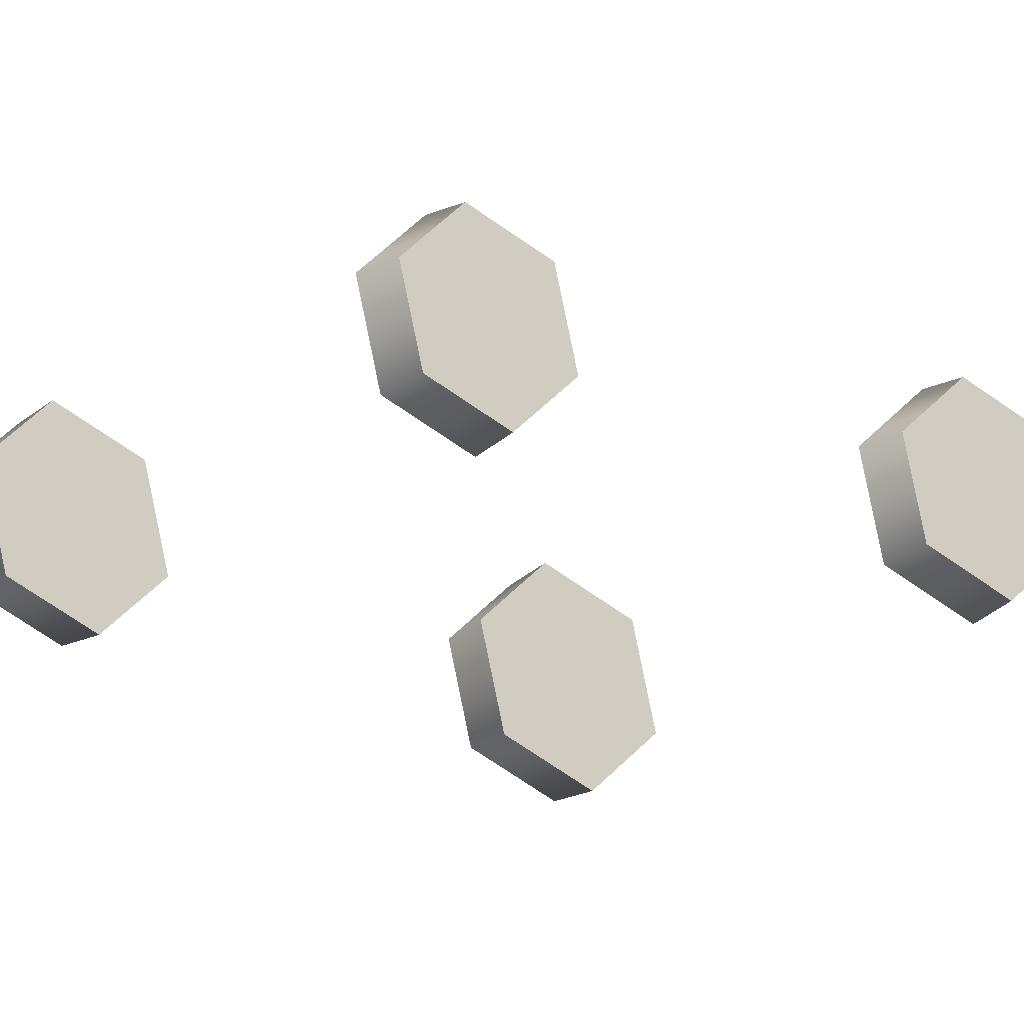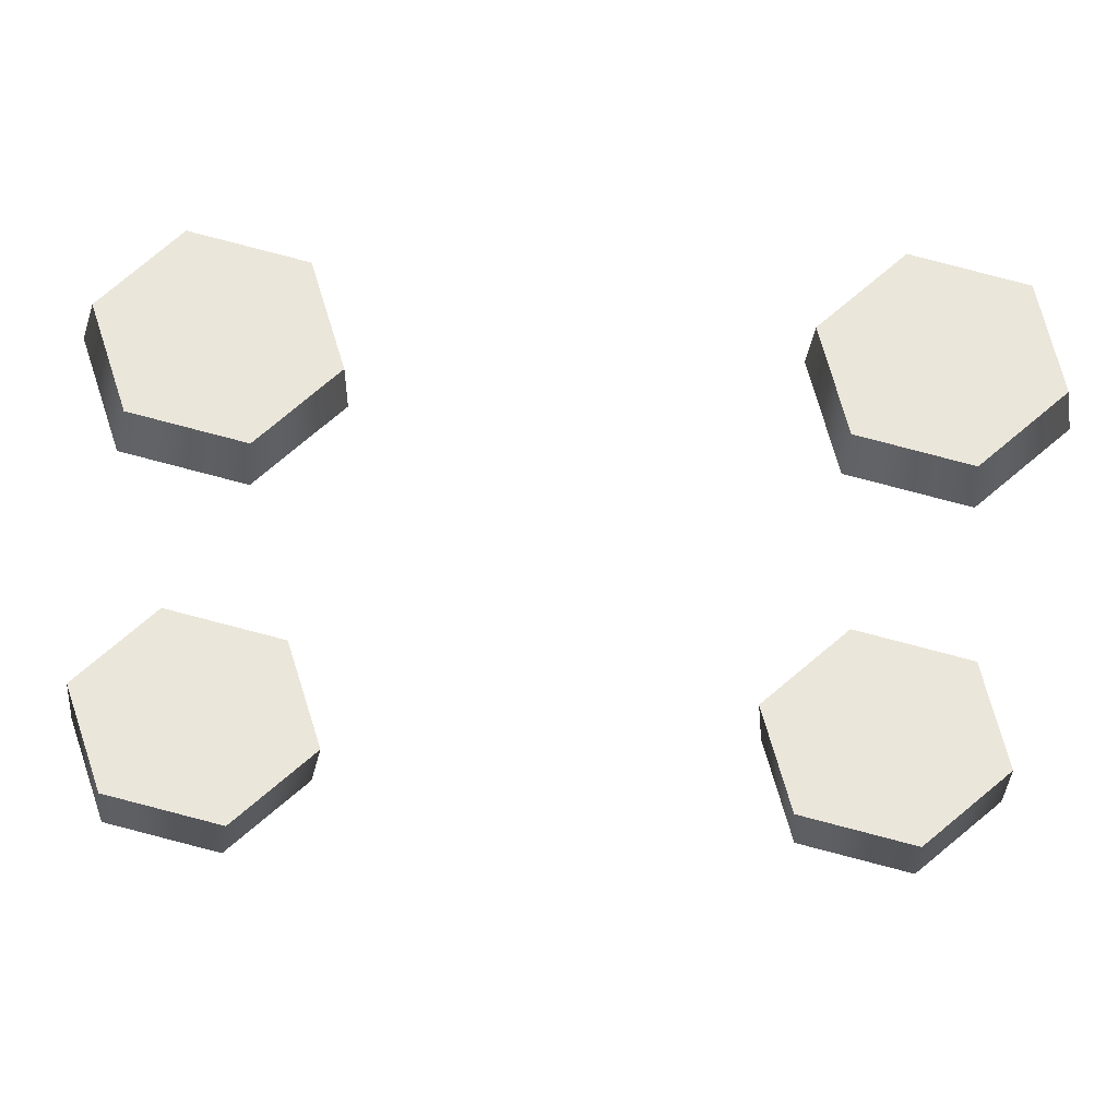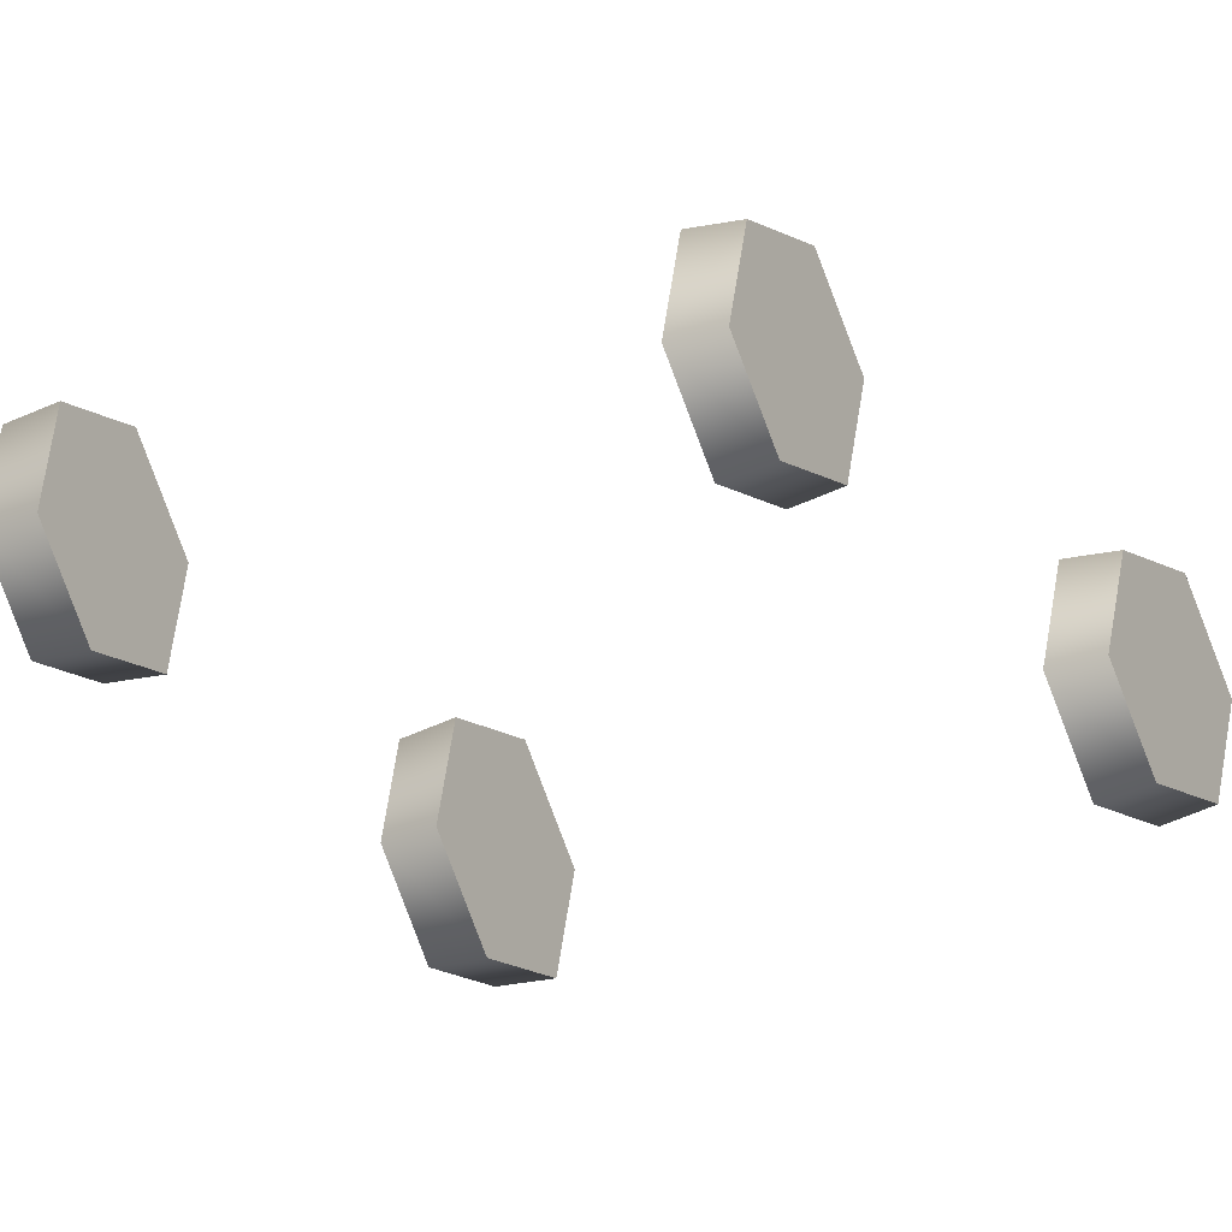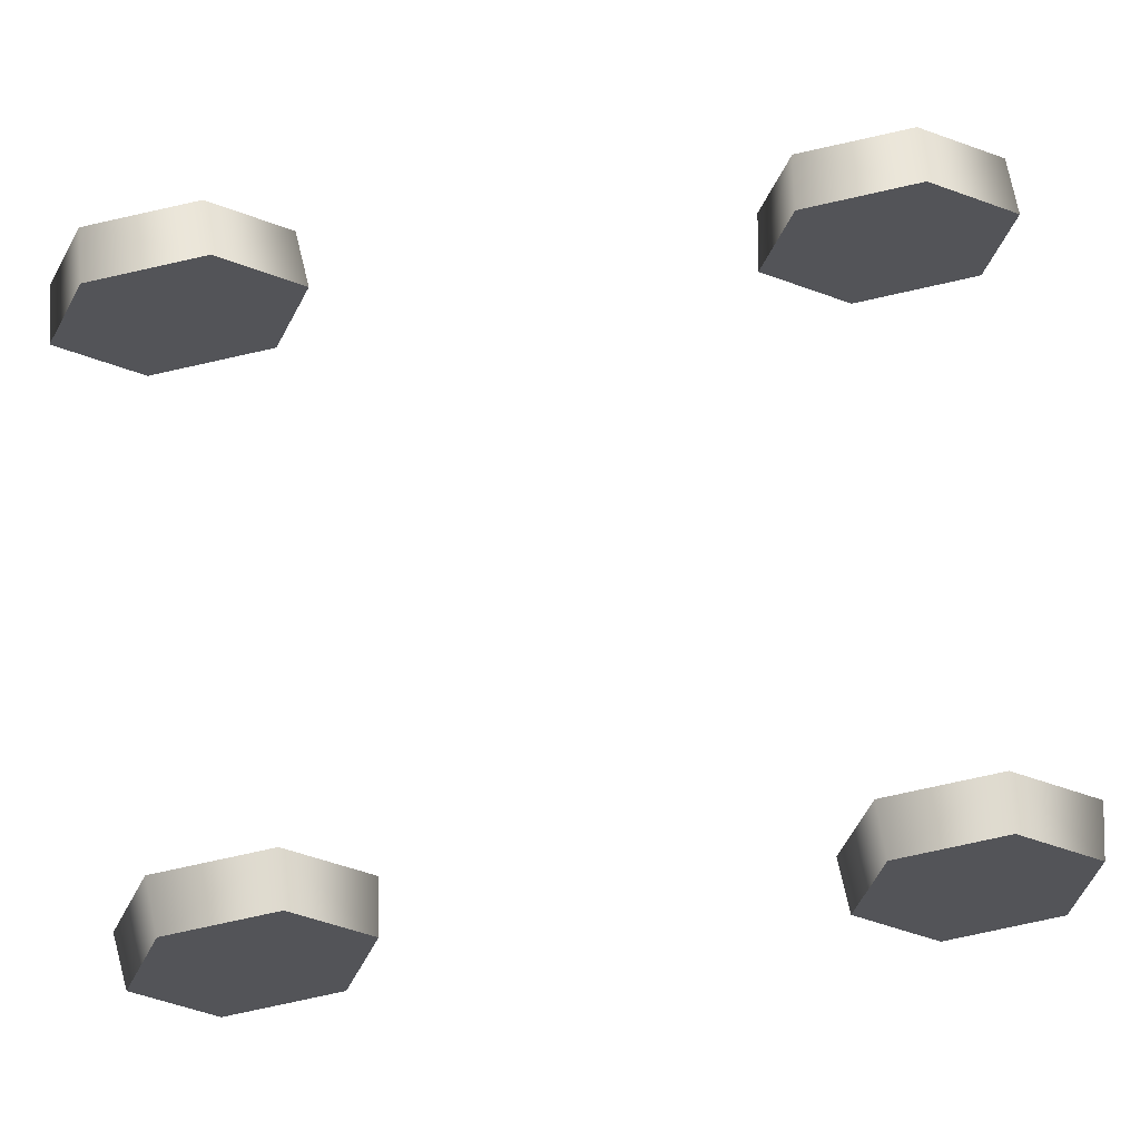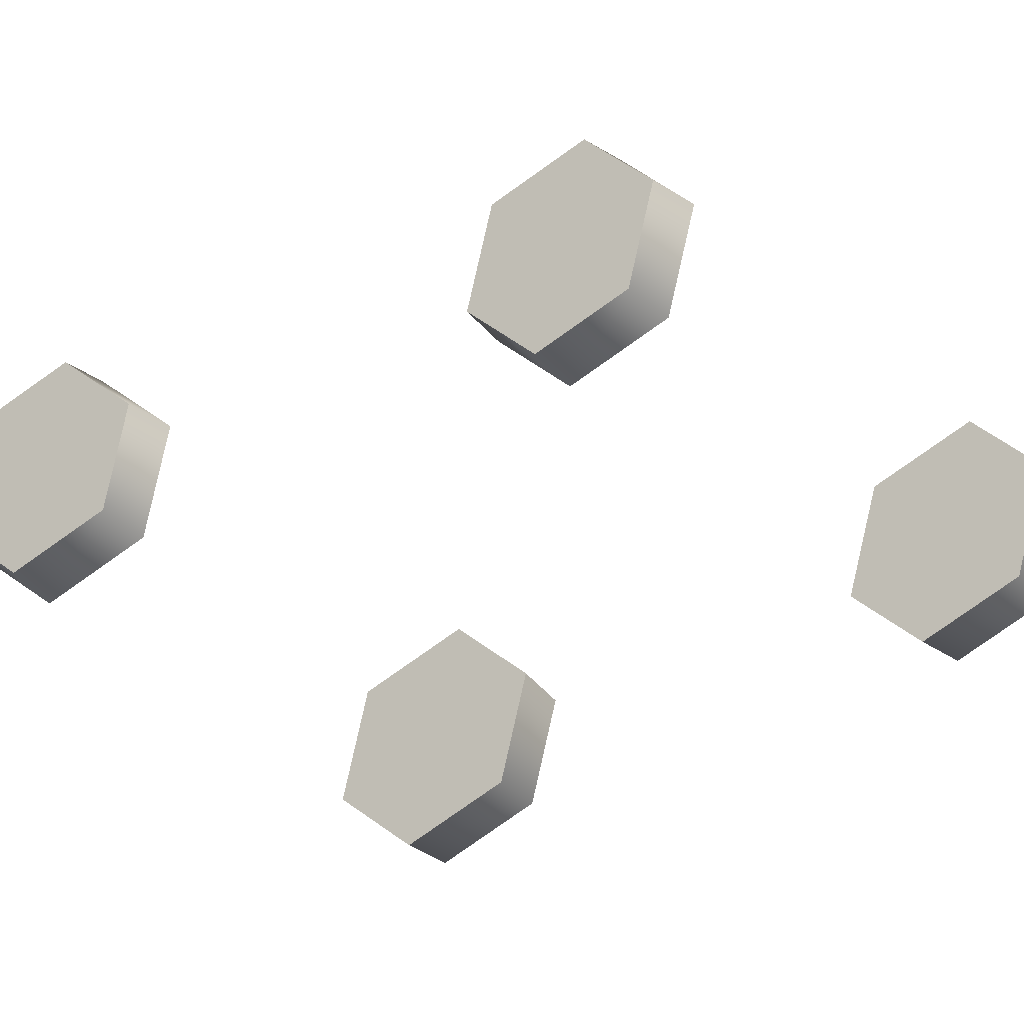
<metadata>
{"format":"obj","ext":"obj","renderer":"f3d","projection":"perspective","resolution":1024,"background":"white","views":[{"elev":-23.2,"azim":-130.2,"up":"+Y"},{"elev":-32.6,"azim":-93.3,"up":"+Y"},{"elev":-27.8,"azim":29.5,"up":"+Y"},{"elev":65.3,"azim":83.5,"up":"+Y"},{"elev":-32.7,"azim":127.3,"up":"+Y"}]}
</metadata>
<code>
g SeparateMesh_Device_Vehicle_Train_01_Train_01_Wheel_Lod1
v -1.047 0.135 -9.489
v -1.047 0.04384 -9.149
v -0.8711 0.02572 -9.144
v -0.8711 0.1217 -9.502
v -0.8711 0.48 -9.598
v -1.047 0.4752 -9.58
v -0.8711 0.7423 -9.336
v -1.047 0.7242 -9.331
v -1.047 0.633 -8.991
v -0.8711 0.6463 -8.978
v -0.8711 0.288 -8.882
v -1.047 0.2929 -8.9
v -0.8711 0.02572 -9.144
v -1.047 0.04384 -9.149
v -1.047 0.7242 -9.331
v -1.047 0.633 -8.991
v -1.047 0.2929 -8.9
v -1.047 0.04384 -9.149
v -1.047 0.4752 -9.58
v -1.047 0.135 -9.489
v -0.8711 0.02572 -9.144
v -0.8711 0.48 -9.598
v -0.8711 0.1217 -9.502
v -0.8711 0.7423 -9.336
v -0.8711 0.288 -8.882
v -0.8711 0.6463 -8.978
v 0.8884 0.02572 -9.144
v 1.064 0.04384 -9.149
v 1.064 0.135 -9.489
v 0.8884 0.1217 -9.502
v 0.8884 0.48 -9.598
v 1.064 0.4752 -9.58
v 0.8884 0.7423 -9.336
v 1.064 0.7242 -9.331
v 1.064 0.633 -8.991
v 0.8884 0.6463 -8.978
v 0.8884 0.288 -8.882
v 1.064 0.2929 -8.9
v 1.064 0.04384 -9.149
v 0.8884 0.02572 -9.144
v 1.064 0.04384 -9.149
v 1.064 0.4752 -9.58
v 1.064 0.135 -9.489
v 1.064 0.7242 -9.331
v 1.064 0.633 -8.991
v 1.064 0.2929 -8.9
v 0.8884 0.7423 -9.336
v 0.8884 0.6463 -8.978
v 0.8884 0.288 -8.882
v 0.8884 0.02572 -9.144
v 0.8884 0.48 -9.598
v 0.8884 0.1217 -9.502
v -1.047 0.04384 -7.38
v -0.8711 0.02572 -7.385
v -0.8711 0.288 -7.647
v -1.047 0.2929 -7.629
v -1.047 0.633 -7.538
v -0.8711 0.6463 -7.551
v -0.8711 0.7423 -7.193
v -1.047 0.7242 -7.198
v -0.8711 0.48 -6.931
v -1.047 0.4752 -6.949
v -1.047 0.135 -7.04
v -0.8711 0.1217 -7.027
v -0.8711 0.02572 -7.385
v -1.047 0.04384 -7.38
v -1.047 0.04384 -7.38
v -1.047 0.4752 -6.949
v -1.047 0.135 -7.04
v -1.047 0.7242 -7.198
v -1.047 0.633 -7.538
v -1.047 0.2929 -7.629
v -0.8711 0.02572 -7.385
v -0.8711 0.6463 -7.551
v -0.8711 0.288 -7.647
v -0.8711 0.7423 -7.193
v -0.8711 0.48 -6.931
v -0.8711 0.1217 -7.027
v 1.064 0.04384 -7.38
v 0.8884 0.288 -7.647
v 0.8884 0.02572 -7.385
v 1.064 0.2929 -7.629
v 1.064 0.633 -7.538
v 0.8884 0.6463 -7.551
v 0.8884 0.7423 -7.193
v 1.064 0.7242 -7.198
v 0.8884 0.48 -6.931
v 1.064 0.4752 -6.949
v 0.8884 0.1217 -7.027
v 1.064 0.135 -7.04
v 0.8884 0.02572 -7.385
v 1.064 0.04384 -7.38
v 0.8884 0.02572 -7.385
v 0.8884 0.48 -6.931
v 0.8884 0.1217 -7.027
v 0.8884 0.7423 -7.193
v 0.8884 0.6463 -7.551
v 0.8884 0.288 -7.647
v 1.064 0.7242 -7.198
v 1.064 0.633 -7.538
v 1.064 0.2929 -7.629
v 1.064 0.04384 -7.38
v 1.064 0.4752 -6.949
v 1.064 0.135 -7.04
v -1.047 0.135 -1.464
v -1.047 0.04384 -1.124
v -0.8711 0.02572 -1.119
v -0.8711 0.1217 -1.478
v -0.8711 0.48 -1.574
v -1.047 0.4752 -1.555
v -0.8711 0.7423 -1.311
v -1.047 0.7242 -1.306
v -1.047 0.633 -0.9662
v -0.8711 0.6463 -0.953
v -0.8711 0.288 -0.857
v -1.047 0.2929 -0.8751
v -0.8711 0.02572 -1.119
v -1.047 0.04384 -1.124
v -1.047 0.7242 -1.306
v -1.047 0.633 -0.9662
v -1.047 0.2929 -0.8751
v -1.047 0.04384 -1.124
v -1.047 0.4752 -1.555
v -1.047 0.135 -1.464
v -0.8711 0.02572 -1.119
v -0.8711 0.48 -1.574
v -0.8711 0.1217 -1.478
v -0.8711 0.7423 -1.311
v -0.8711 0.288 -0.857
v -0.8711 0.6463 -0.953
v 0.8884 0.02572 -1.119
v 1.064 0.04384 -1.124
v 1.064 0.135 -1.464
v 0.8884 0.1217 -1.478
v 0.8884 0.48 -1.574
v 1.064 0.4752 -1.555
v 0.8884 0.7423 -1.311
v 1.064 0.7242 -1.306
v 1.064 0.633 -0.9662
v 0.8884 0.6463 -0.953
v 0.8884 0.288 -0.857
v 1.064 0.2929 -0.8751
v 1.064 0.04384 -1.124
v 0.8884 0.02572 -1.119
v 1.064 0.04384 -1.124
v 1.064 0.4752 -1.555
v 1.064 0.135 -1.464
v 1.064 0.7242 -1.306
v 1.064 0.633 -0.9662
v 1.064 0.2929 -0.8751
v 0.8884 0.7423 -1.311
v 0.8884 0.6463 -0.953
v 0.8884 0.288 -0.857
v 0.8884 0.02572 -1.119
v 0.8884 0.48 -1.574
v 0.8884 0.1217 -1.478
v -1.047 0.135 0.4889
v -1.047 0.04384 0.829
v -0.8711 0.02572 0.8339
v -0.8711 0.1217 0.4756
v -0.8711 0.48 0.3796
v -1.047 0.4752 0.3977
v -0.8711 0.7423 0.6419
v -1.047 0.7242 0.6467
v -1.047 0.633 0.9869
v -0.8711 0.6463 1
v -0.8711 0.288 1.096
v -1.047 0.2929 1.078
v -0.8711 0.02572 0.8339
v -1.047 0.04384 0.829
v -1.047 0.7242 0.6467
v -1.047 0.633 0.9869
v -1.047 0.2929 1.078
v -1.047 0.04384 0.829
v -1.047 0.4752 0.3977
v -1.047 0.135 0.4889
v -0.8711 0.02572 0.8339
v -0.8711 0.48 0.3796
v -0.8711 0.1217 0.4756
v -0.8711 0.7423 0.6419
v -0.8711 0.288 1.096
v -0.8711 0.6463 1
v 0.8884 0.02572 0.8339
v 1.064 0.04384 0.829
v 1.064 0.135 0.4889
v 0.8884 0.1217 0.4756
v 0.8884 0.48 0.3796
v 1.064 0.4752 0.3977
v 0.8884 0.7423 0.6419
v 1.064 0.7242 0.6467
v 1.064 0.633 0.9869
v 0.8884 0.6463 1
v 0.8884 0.288 1.096
v 1.064 0.2929 1.078
v 1.064 0.04384 0.829
v 0.8884 0.02572 0.8339
v 1.064 0.04384 0.829
v 1.064 0.4752 0.3977
v 1.064 0.135 0.4889
v 1.064 0.7242 0.6467
v 1.064 0.633 0.9869
v 1.064 0.2929 1.078
v 0.8884 0.7423 0.6419
v 0.8884 0.6463 1
v 0.8884 0.288 1.096
v 0.8884 0.02572 0.8339
v 0.8884 0.48 0.3796
v 0.8884 0.1217 0.4756
v -1.047 0.04384 6.723
v -0.8711 0.02572 6.718
v -0.8711 0.288 6.456
v -1.047 0.2929 6.474
v -1.047 0.633 6.565
v -0.8711 0.6463 6.552
v -0.8711 0.7423 6.91
v -1.047 0.7242 6.905
v -0.8711 0.48 7.172
v -1.047 0.4752 7.154
v -1.047 0.135 7.063
v -0.8711 0.1217 7.076
v -0.8711 0.02572 6.718
v -1.047 0.04384 6.723
v -1.047 0.04384 6.723
v -1.047 0.4752 7.154
v -1.047 0.135 7.063
v -1.047 0.7242 6.905
v -1.047 0.633 6.565
v -1.047 0.2929 6.474
v -0.8711 0.02572 6.718
v -0.8711 0.6463 6.552
v -0.8711 0.288 6.456
v -0.8711 0.7423 6.91
v -0.8711 0.48 7.172
v -0.8711 0.1217 7.076
v 1.064 0.04384 6.723
v 0.8884 0.288 6.456
v 0.8884 0.02572 6.718
v 1.064 0.2929 6.474
v 1.064 0.633 6.565
v 0.8884 0.6463 6.552
v 0.8884 0.7423 6.91
v 1.064 0.7242 6.905
v 0.8884 0.48 7.172
v 1.064 0.4752 7.154
v 0.8884 0.1217 7.076
v 1.064 0.135 7.063
v 0.8884 0.02572 6.718
v 1.064 0.04384 6.723
v 1.064 0.04384 6.723
v 1.064 0.633 6.565
v 1.064 0.2929 6.474
v 1.064 0.7242 6.905
v 1.064 0.4752 7.154
v 1.064 0.135 7.063
v 0.8884 0.02572 6.718
v 0.8884 0.48 7.172
v 0.8884 0.1217 7.076
v 0.8884 0.7423 6.91
v 0.8884 0.6463 6.552
v 0.8884 0.288 6.456
v -1.047 0.135 8.518
v -1.047 0.04384 8.858
v -0.8711 0.02572 8.863
v -0.8711 0.1217 8.505
v -0.8711 0.48 8.409
v -1.047 0.4752 8.427
v -0.8711 0.7423 8.671
v -1.047 0.7242 8.676
v -1.047 0.633 9.016
v -0.8711 0.6463 9.029
v -0.8711 0.288 9.125
v -1.047 0.2929 9.107
v -0.8711 0.02572 8.863
v -1.047 0.04384 8.858
v -1.047 0.7242 8.676
v -1.047 0.633 9.016
v -1.047 0.2929 9.107
v -1.047 0.04384 8.858
v -1.047 0.4752 8.427
v -1.047 0.135 8.518
v -0.8711 0.02572 8.863
v -0.8711 0.48 8.409
v -0.8711 0.1217 8.505
v -0.8711 0.7423 8.671
v -0.8711 0.288 9.125
v -0.8711 0.6463 9.029
v 0.8884 0.02572 8.863
v 1.064 0.04384 8.858
v 1.064 0.135 8.518
v 0.8884 0.1217 8.505
v 0.8884 0.48 8.409
v 1.064 0.4752 8.427
v 0.8884 0.7423 8.671
v 1.064 0.7242 8.676
v 1.064 0.633 9.016
v 0.8884 0.6463 9.029
v 0.8884 0.288 9.125
v 1.064 0.2929 9.107
v 1.064 0.04384 8.858
v 0.8884 0.02572 8.863
v 1.064 0.04384 8.858
v 1.064 0.4752 8.427
v 1.064 0.135 8.518
v 1.064 0.7242 8.676
v 1.064 0.633 9.016
v 1.064 0.2929 9.107
v 0.8884 0.7423 8.671
v 0.8884 0.6463 9.029
v 0.8884 0.288 9.125
v 0.8884 0.02572 8.863
v 0.8884 0.48 8.409
v 0.8884 0.1217 8.505
g SeparateMesh_Device_Vehicle_Train_01_Train_01_Wheel_Lod1_0
f 3 2 1
f 4 3 1
f 5 4 1
f 6 5 1
f 7 5 6
f 8 7 6
f 7 8 9
f 10 7 9
f 11 10 9
f 12 11 9
f 13 11 12
f 14 13 12
f 17 16 15
f 18 17 15
f 18 15 19
f 20 18 19
f 23 22 21
f 22 24 21
f 25 21 24
f 26 25 24
f 29 28 27
f 30 29 27
f 30 31 29
f 31 32 29
f 32 31 33
f 34 32 33
f 35 34 33
f 36 35 33
f 35 36 37
f 38 35 37
f 39 38 37
f 40 39 37
f 43 42 41
f 42 44 41
f 41 44 45
f 46 41 45
f 49 48 47
f 50 49 47
f 50 47 51
f 52 50 51
f 55 54 53
f 56 55 53
f 56 57 55
f 57 58 55
f 59 58 57
f 60 59 57
f 61 59 60
f 62 61 60
f 61 62 63
f 64 61 63
f 65 64 63
f 66 65 63
f 69 68 67
f 68 70 67
f 67 70 71
f 72 67 71
f 75 74 73
f 74 76 73
f 73 76 77
f 78 73 77
f 81 80 79
f 80 82 79
f 83 82 80
f 84 83 80
f 83 84 85
f 86 83 85
f 86 85 87
f 88 86 87
f 87 89 88
f 89 90 88
f 90 89 91
f 92 90 91
f 95 94 93
f 94 96 93
f 93 96 97
f 98 93 97
f 101 100 99
f 102 101 99
f 102 99 103
f 104 102 103
f 107 106 105
f 108 107 105
f 109 108 105
f 110 109 105
f 111 109 110
f 112 111 110
f 111 112 113
f 114 111 113
f 115 114 113
f 116 115 113
f 117 115 116
f 118 117 116
f 121 120 119
f 122 121 119
f 122 119 123
f 124 122 123
f 127 126 125
f 126 128 125
f 129 125 128
f 130 129 128
f 133 132 131
f 134 133 131
f 134 135 133
f 135 136 133
f 136 135 137
f 138 136 137
f 139 138 137
f 140 139 137
f 139 140 141
f 142 139 141
f 143 142 141
f 144 143 141
f 147 146 145
f 146 148 145
f 145 148 149
f 150 145 149
f 153 152 151
f 154 153 151
f 154 151 155
f 156 154 155
f 159 158 157
f 160 159 157
f 161 160 157
f 162 161 157
f 163 161 162
f 164 163 162
f 163 164 165
f 166 163 165
f 167 166 165
f 168 167 165
f 169 167 168
f 170 169 168
f 173 172 171
f 174 173 171
f 174 171 175
f 176 174 175
f 179 178 177
f 178 180 177
f 181 177 180
f 182 181 180
f 185 184 183
f 186 185 183
f 186 187 185
f 187 188 185
f 188 187 189
f 190 188 189
f 191 190 189
f 192 191 189
f 191 192 193
f 194 191 193
f 195 194 193
f 196 195 193
f 199 198 197
f 198 200 197
f 197 200 201
f 202 197 201
f 205 204 203
f 206 205 203
f 206 203 207
f 208 206 207
f 211 210 209
f 212 211 209
f 212 213 211
f 213 214 211
f 215 214 213
f 216 215 213
f 217 215 216
f 218 217 216
f 217 218 219
f 220 217 219
f 221 220 219
f 222 221 219
f 225 224 223
f 224 226 223
f 223 226 227
f 228 223 227
f 231 230 229
f 230 232 229
f 229 232 233
f 234 229 233
f 237 236 235
f 236 238 235
f 239 238 236
f 240 239 236
f 239 240 241
f 242 239 241
f 242 241 243
f 244 242 243
f 243 245 244
f 245 246 244
f 246 245 247
f 248 246 247
f 251 250 249
f 250 252 249
f 249 252 253
f 254 249 253
f 257 256 255
f 256 258 255
f 255 258 259
f 260 255 259
f 263 262 261
f 264 263 261
f 265 264 261
f 266 265 261
f 267 265 266
f 268 267 266
f 267 268 269
f 270 267 269
f 271 270 269
f 272 271 269
f 273 271 272
f 274 273 272
f 277 276 275
f 278 277 275
f 278 275 279
f 280 278 279
f 283 282 281
f 282 284 281
f 285 281 284
f 286 285 284
f 289 288 287
f 290 289 287
f 290 291 289
f 291 292 289
f 292 291 293
f 294 292 293
f 295 294 293
f 296 295 293
f 295 296 297
f 298 295 297
f 299 298 297
f 300 299 297
f 303 302 301
f 302 304 301
f 301 304 305
f 306 301 305
f 309 308 307
f 310 309 307
f 310 307 311
f 312 310 311

</code>
